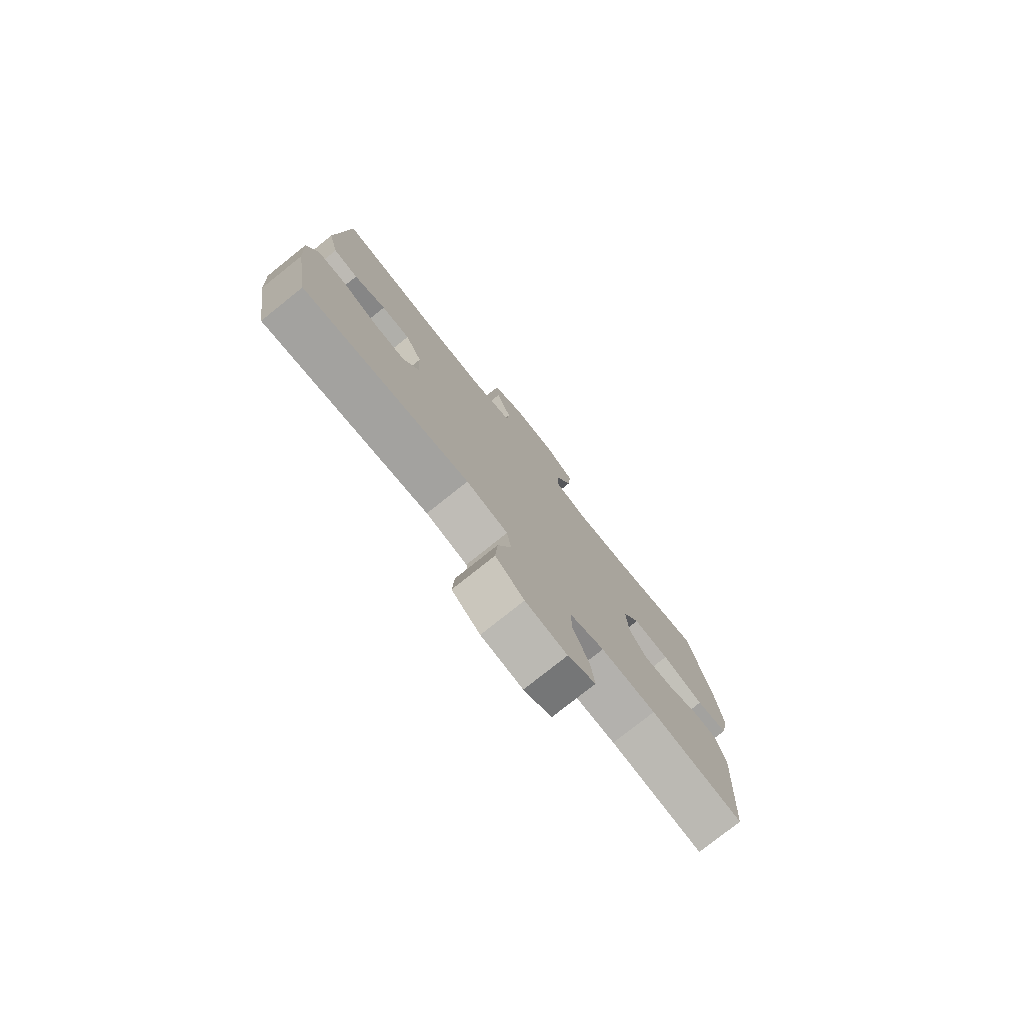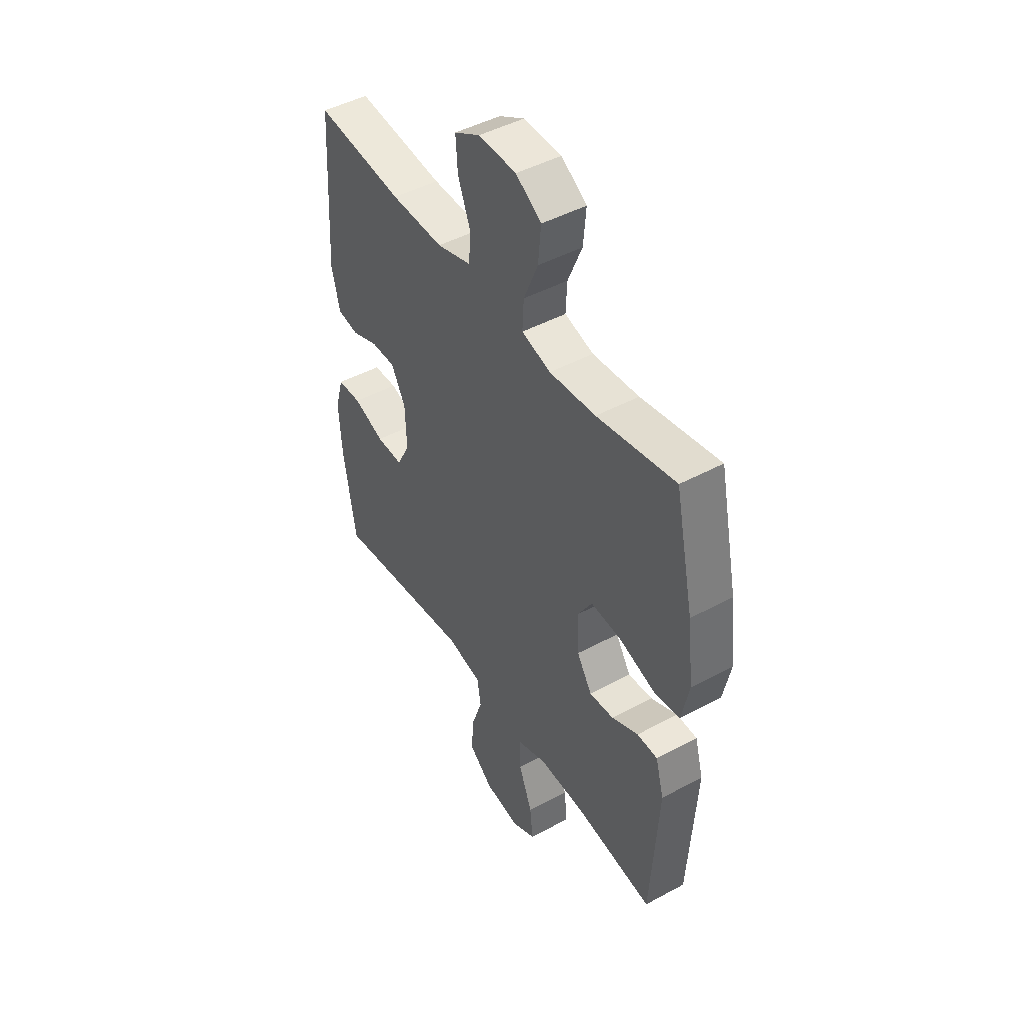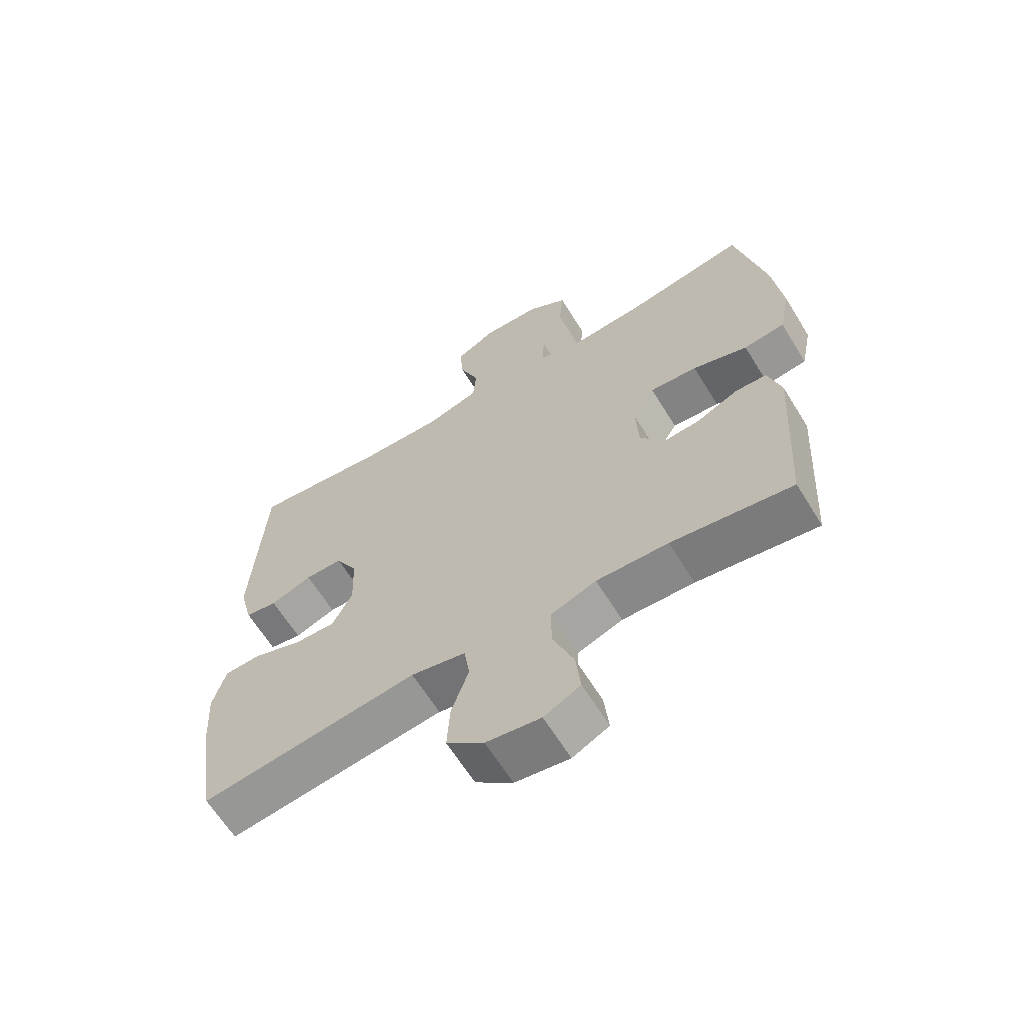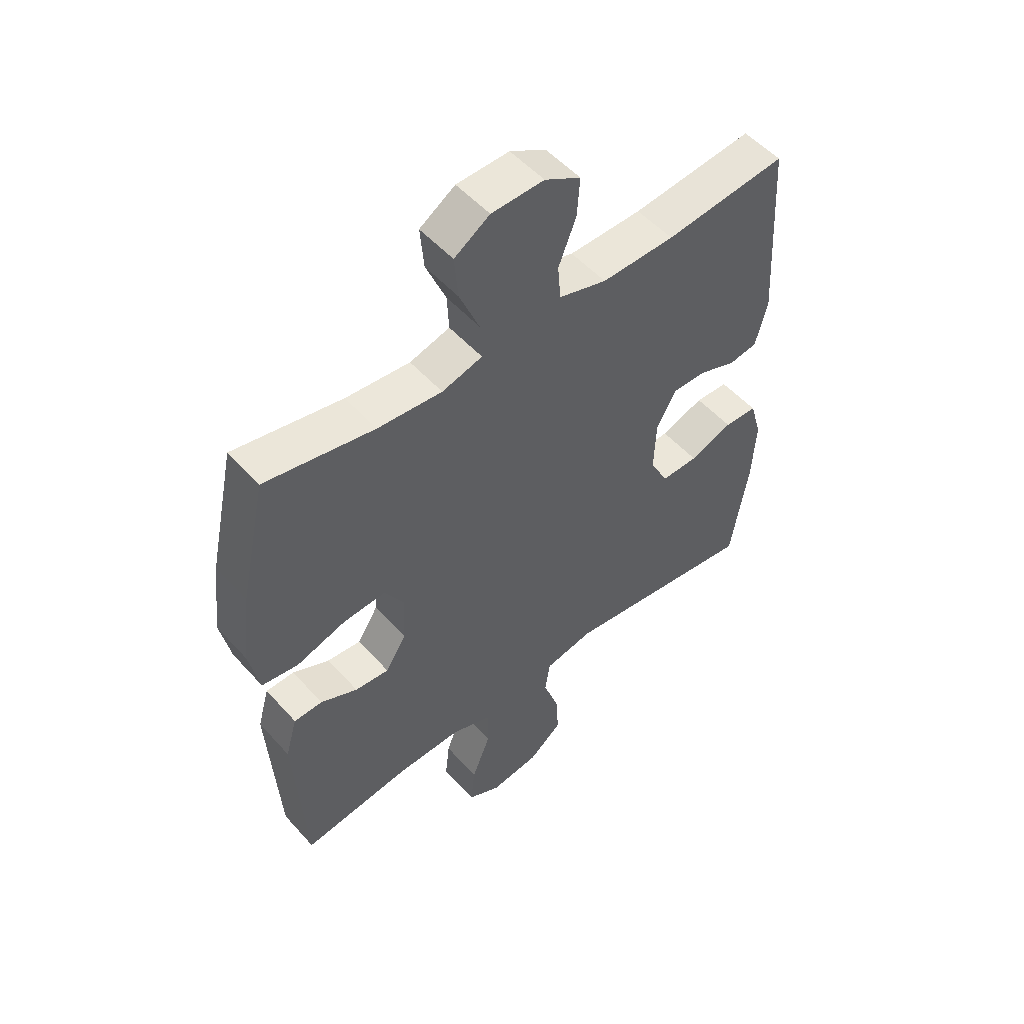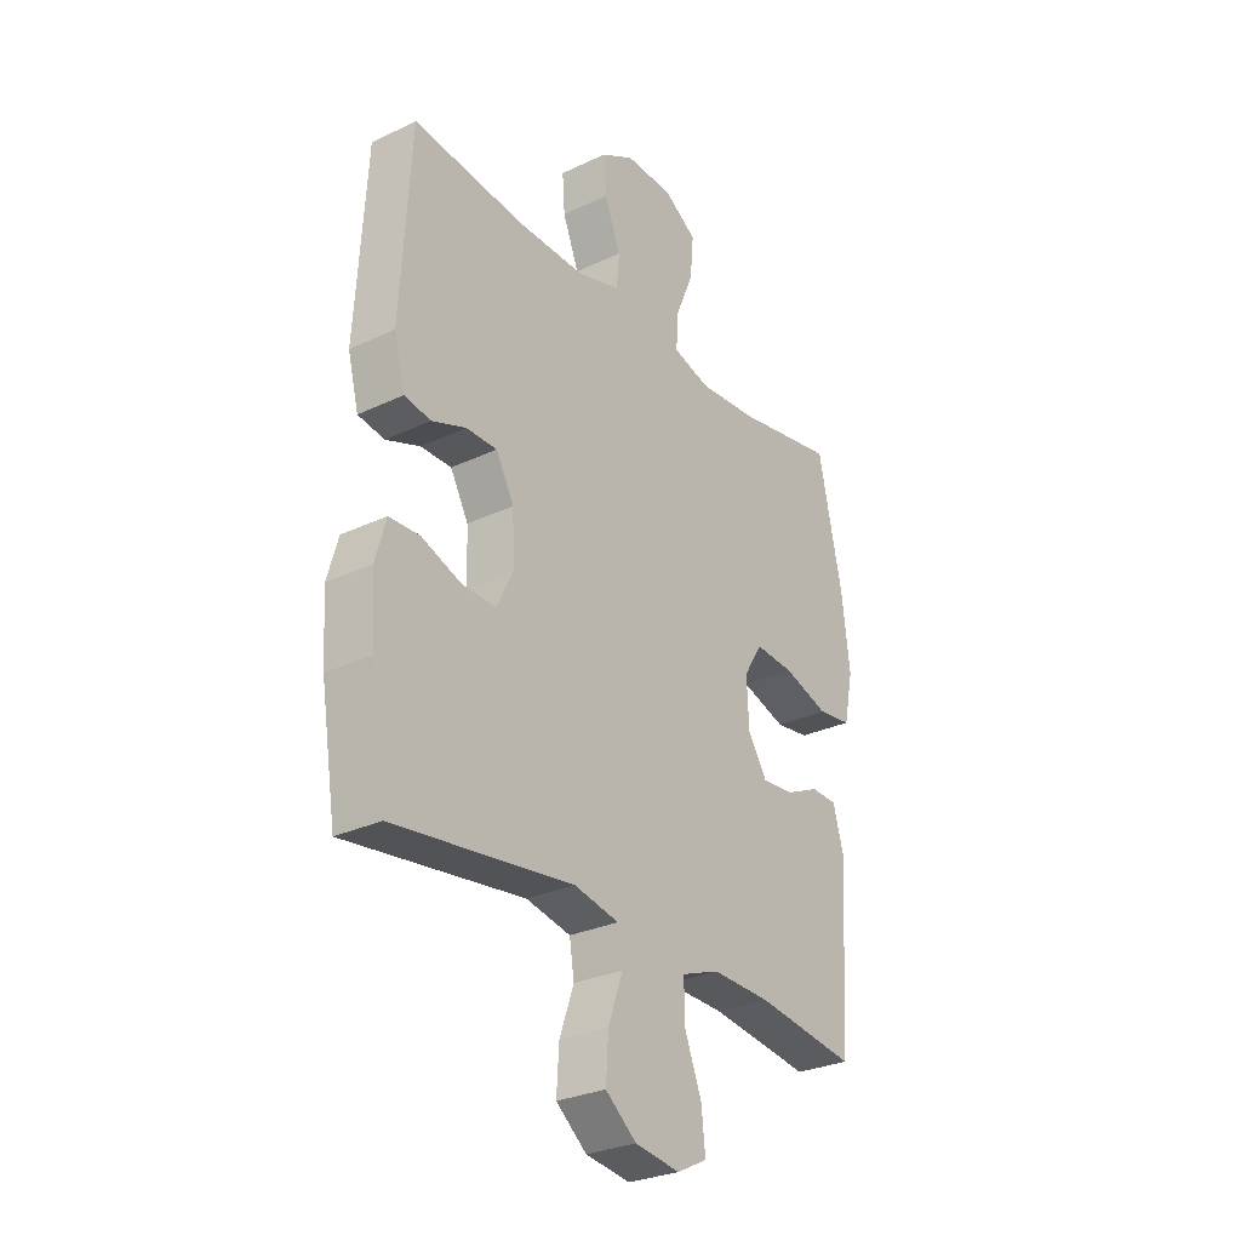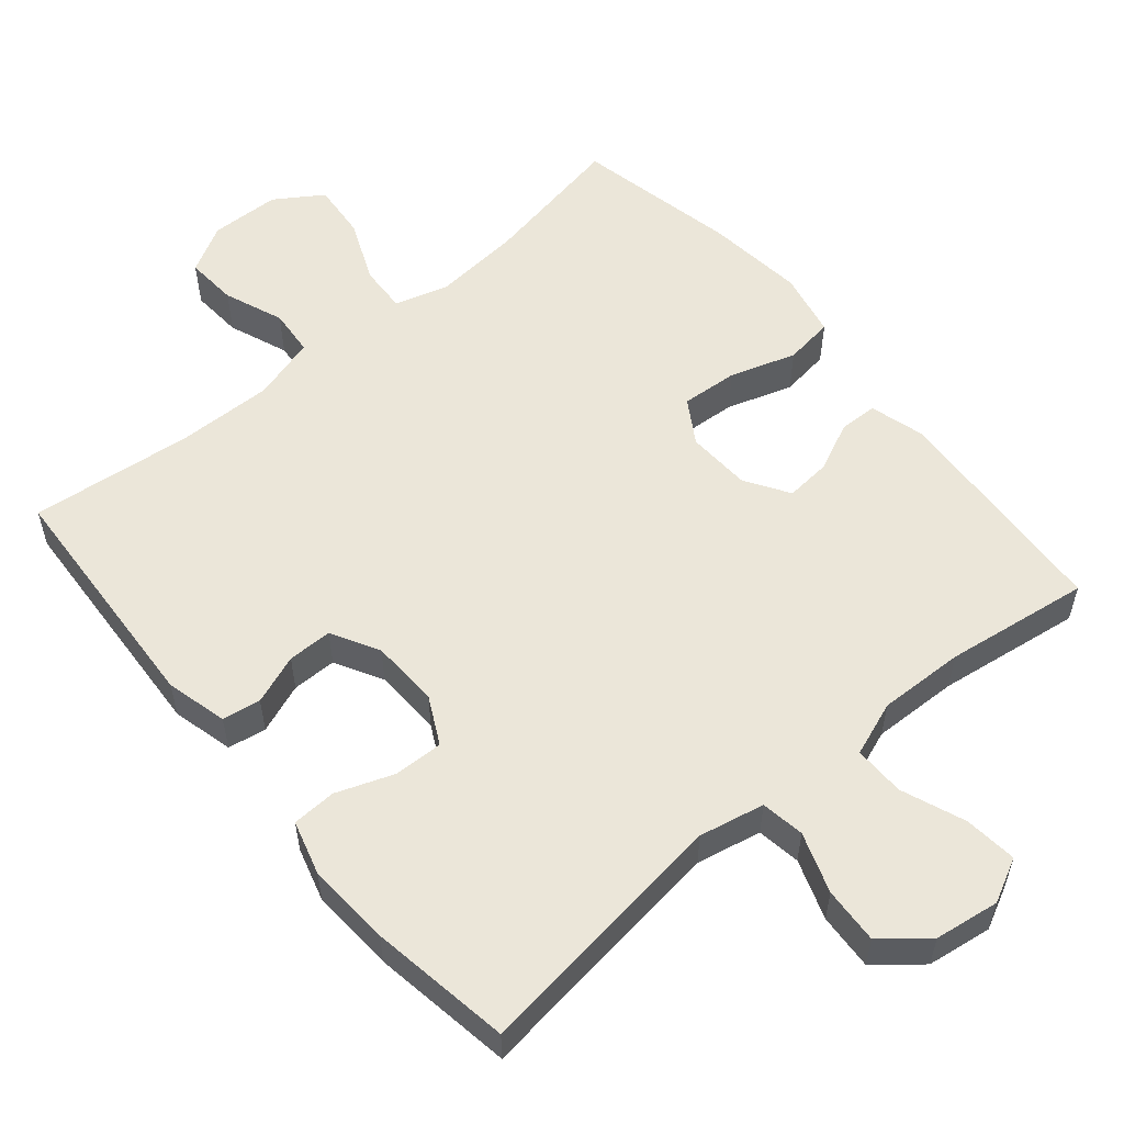
<metadata>
{"format":"obj","ext":"obj","renderer":"f3d","projection":"perspective","resolution":1024,"background":"white","views":[{"elev":-78.0,"azim":128.6,"up":"+Z"},{"elev":46.0,"azim":-121.8,"up":"+Z"},{"elev":-63.8,"azim":-148.4,"up":"+Z"},{"elev":52.1,"azim":-40.4,"up":"+Z"},{"elev":-28.6,"azim":125.5,"up":"+Z"},{"elev":56.3,"azim":140.0,"up":"+Y"}]}
</metadata>
<code>
o path5502
v -0.2883 0.0375 -0.4762
v -0.1679 0.0375 -0.4725
v -0.09145 0.0375 -0.5005
v -0.09217 0.0375 -0.5719
v -0.1273 0.0375 -0.6615
v -0.1352 0.0375 -0.7354
v -0.07405 0.0375 -0.7661
v 0.0172 0.0375 -0.753
v 0.07971 0.0375 -0.7019
v 0.07494 0.0375 -0.6225
v 0.04573 0.0375 -0.5385
v 0.05524 0.0375 -0.4772
v 0.1467 0.0375 -0.458
v 0.5108 0.0375 -0.5052
v 0.5425 0.0375 -0.3075
v 0.5497 0.0375 -0.1895
v 0.528 0.0375 -0.1134
v 0.4662 0.0375 -0.111
v 0.3857 0.0375 -0.1407
v 0.3166 0.0375 -0.1427
v 0.283 0.0375 -0.07671
v 0.2865 0.0375 0.01886
v 0.3232 0.0375 0.08583
v 0.386 0.0375 0.0859
v 0.4555 0.0375 0.06005
v 0.5093 0.0375 0.06909
v 0.5313 0.0375 0.1549
v 0.5108 0.0375 0.4965
v 0.2837 0.0375 0.4709
v 0.1476 0.0375 0.4679
v 0.05849 0.0375 0.4936
v 0.05298 0.0375 0.5585
v 0.08577 0.0375 0.6416
v 0.09098 0.0375 0.7138
v 0.02416 0.0375 0.7508
v -0.07357 0.0375 0.7476
v -0.1397 0.0375 0.7042
v -0.1328 0.0375 0.6256
v -0.09569 0.0375 0.5377
v -0.09247 0.0375 0.4717
v -0.1676 0.0375 0.4499
v -0.2878 0.0375 0.4596
v -0.4912 0.0375 0.4965
v -0.5399 0.0375 0.2697
v -0.5561 0.0375 0.1331
v -0.5373 0.0375 0.04187
v -0.4687 0.0375 0.03267
v -0.3766 0.0375 0.06246
v -0.2973 0.0375 0.06834
v -0.2599 0.0375 0.007504
v -0.2644 0.0375 -0.08243
v -0.3033 0.0375 -0.1437
v -0.3668 0.0375 -0.1383
v -0.4359 0.0375 -0.1066
v -0.4891 0.0375 -0.1084
v -0.5108 0.0375 -0.1854
v -0.4912 0.0375 -0.5052
v -0.2883 -0.0375 -0.4762
v -0.1679 -0.0375 -0.4725
v -0.09145 -0.0375 -0.5005
v -0.09217 -0.0375 -0.5719
v -0.1273 -0.0375 -0.6615
v -0.1352 -0.0375 -0.7354
v -0.07405 -0.0375 -0.7661
v 0.0172 -0.0375 -0.753
v 0.07971 -0.0375 -0.7019
v 0.07494 -0.0375 -0.6225
v 0.04573 -0.0375 -0.5385
v 0.05524 -0.0375 -0.4772
v 0.1467 -0.0375 -0.458
v 0.5108 -0.0375 -0.5052
v 0.5425 -0.0375 -0.3075
v 0.5497 -0.0375 -0.1895
v 0.528 -0.0375 -0.1134
v 0.4662 -0.0375 -0.111
v 0.3857 -0.0375 -0.1407
v 0.3166 -0.0375 -0.1427
v 0.283 -0.0375 -0.07671
v 0.2865 -0.0375 0.01886
v 0.3232 -0.0375 0.08583
v 0.386 -0.0375 0.0859
v 0.4555 -0.0375 0.06005
v 0.5093 -0.0375 0.06909
v 0.5313 -0.0375 0.1549
v 0.5108 -0.0375 0.4965
v 0.2837 -0.0375 0.4709
v 0.1476 -0.0375 0.4679
v 0.05849 -0.0375 0.4936
v 0.05298 -0.0375 0.5585
v 0.08577 -0.0375 0.6416
v 0.09098 -0.0375 0.7138
v 0.02416 -0.0375 0.7508
v -0.07357 -0.0375 0.7476
v -0.1397 -0.0375 0.7042
v -0.1328 -0.0375 0.6256
v -0.09569 -0.0375 0.5377
v -0.09247 -0.0375 0.4717
v -0.1676 -0.0375 0.4499
v -0.2878 -0.0375 0.4596
v -0.4912 -0.0375 0.4965
v -0.5399 -0.0375 0.2697
v -0.5561 -0.0375 0.1331
v -0.5373 -0.0375 0.04187
v -0.4687 -0.0375 0.03267
v -0.3766 -0.0375 0.06246
v -0.2973 -0.0375 0.06834
v -0.2599 -0.0375 0.007504
v -0.2644 -0.0375 -0.08243
v -0.3033 -0.0375 -0.1437
v -0.3668 -0.0375 -0.1383
v -0.4359 -0.0375 -0.1066
v -0.4891 -0.0375 -0.1084
v -0.5108 -0.0375 -0.1854
v -0.4912 -0.0375 -0.5052
v -0.1352 0.0375 -0.7354
v -0.1352 0.0375 -0.7354
v -0.07405 0.0375 -0.7661
v 0.0172 0.0375 -0.753
v 0.07971 0.0375 -0.7019
v -0.1273 0.0375 -0.6615
v 0.07494 0.0375 -0.6225
v -0.09217 0.0375 -0.5719
v 0.04573 0.0375 -0.5385
v -0.09145 0.0375 -0.5005
v -0.09145 0.0375 -0.5005
v 0.05524 0.0375 -0.4772
v 0.05524 0.0375 -0.4772
v -0.1679 0.0375 -0.4725
v -0.4912 0.0375 -0.5052
v -0.4912 0.0375 -0.5052
v -0.2883 0.0375 -0.4762
v 0.1467 0.0375 -0.458
v 0.5108 0.0375 -0.5052
v 0.5108 0.0375 -0.5052
v 0.5425 0.0375 -0.3075
v 0.5497 0.0375 -0.1895
v -0.5108 0.0375 -0.1854
v 0.528 0.0375 -0.1134
v 0.528 0.0375 -0.1134
v -0.4891 0.0375 -0.1084
v -0.4891 0.0375 -0.1084
v -0.3033 0.0375 -0.1437
v -0.3033 0.0375 -0.1437
v -0.3668 0.0375 -0.1383
v 0.3857 0.0375 -0.1407
v 0.3166 0.0375 -0.1427
v 0.3166 0.0375 -0.1427
v -0.2644 0.0375 -0.08243
v 0.283 0.0375 -0.07671
v 0.4662 0.0375 -0.111
v -0.4359 0.0375 -0.1066
v -0.2599 0.0375 0.007504
v 0.2865 0.0375 0.01886
v -0.2973 0.0375 0.06834
v -0.2973 0.0375 0.06834
v 0.3232 0.0375 0.08583
v 0.3232 0.0375 0.08583
v -0.5373 0.0375 0.04187
v -0.5373 0.0375 0.04187
v -0.4687 0.0375 0.03267
v -0.3766 0.0375 0.06246
v -0.5561 0.0375 0.1331
v 0.386 0.0375 0.0859
v 0.4555 0.0375 0.06005
v 0.5093 0.0375 0.06909
v 0.5093 0.0375 0.06909
v 0.5313 0.0375 0.1549
v -0.5399 0.0375 0.2697
v -0.4912 0.0375 0.4965
v -0.4912 0.0375 0.4965
v -0.1676 0.0375 0.4499
v -0.2878 0.0375 0.4596
v -0.09247 0.0375 0.4717
v -0.09247 0.0375 0.4717
v 0.1476 0.0375 0.4679
v 0.05849 0.0375 0.4936
v 0.05849 0.0375 0.4936
v 0.2837 0.0375 0.4709
v -0.09569 0.0375 0.5377
v 0.5108 0.0375 0.4965
v 0.5108 0.0375 0.4965
v 0.05298 0.0375 0.5585
v -0.1328 0.0375 0.6256
v 0.08577 0.0375 0.6416
v -0.1397 0.0375 0.7042
v -0.1397 0.0375 0.7042
v 0.09098 0.0375 0.7138
v 0.09098 0.0375 0.7138
v -0.07357 0.0375 0.7476
v 0.02416 0.0375 0.7508
v -0.1352 -0.0375 -0.7354
v -0.1352 -0.0375 -0.7354
v -0.07405 -0.0375 -0.7661
v 0.0172 -0.0375 -0.753
v 0.07971 -0.0375 -0.7019
v -0.1273 -0.0375 -0.6615
v 0.07494 -0.0375 -0.6225
v -0.09217 -0.0375 -0.5719
v 0.04573 -0.0375 -0.5385
v -0.09145 -0.0375 -0.5005
v -0.09145 -0.0375 -0.5005
v 0.05524 -0.0375 -0.4772
v 0.05524 -0.0375 -0.4772
v -0.1679 -0.0375 -0.4725
v -0.4912 -0.0375 -0.5052
v -0.4912 -0.0375 -0.5052
v -0.2883 -0.0375 -0.4762
v 0.1467 -0.0375 -0.458
v 0.5108 -0.0375 -0.5052
v 0.5108 -0.0375 -0.5052
v 0.5425 -0.0375 -0.3075
v 0.5497 -0.0375 -0.1895
v -0.5108 -0.0375 -0.1854
v 0.528 -0.0375 -0.1134
v 0.528 -0.0375 -0.1134
v -0.4891 -0.0375 -0.1084
v -0.4891 -0.0375 -0.1084
v -0.3033 -0.0375 -0.1437
v -0.3033 -0.0375 -0.1437
v -0.3668 -0.0375 -0.1383
v 0.3857 -0.0375 -0.1407
v 0.3166 -0.0375 -0.1427
v 0.3166 -0.0375 -0.1427
v -0.2644 -0.0375 -0.08243
v 0.283 -0.0375 -0.07671
v 0.4662 -0.0375 -0.111
v -0.4359 -0.0375 -0.1066
v -0.2599 -0.0375 0.007504
v 0.2865 -0.0375 0.01886
v -0.2973 -0.0375 0.06834
v -0.2973 -0.0375 0.06834
v 0.3232 -0.0375 0.08583
v 0.3232 -0.0375 0.08583
v -0.5373 -0.0375 0.04187
v -0.5373 -0.0375 0.04187
v -0.4687 -0.0375 0.03267
v -0.3766 -0.0375 0.06246
v -0.5561 -0.0375 0.1331
v 0.386 -0.0375 0.0859
v 0.4555 -0.0375 0.06005
v 0.5093 -0.0375 0.06909
v 0.5093 -0.0375 0.06909
v 0.5313 -0.0375 0.1549
v -0.5399 -0.0375 0.2697
v -0.4912 -0.0375 0.4965
v -0.4912 -0.0375 0.4965
v -0.1676 -0.0375 0.4499
v -0.2878 -0.0375 0.4596
v -0.09247 -0.0375 0.4717
v -0.09247 -0.0375 0.4717
v 0.1476 -0.0375 0.4679
v 0.05849 -0.0375 0.4936
v 0.05849 -0.0375 0.4936
v 0.2837 -0.0375 0.4709
v -0.09569 -0.0375 0.5377
v 0.5108 -0.0375 0.4965
v 0.5108 -0.0375 0.4965
v 0.05298 -0.0375 0.5585
v -0.1328 -0.0375 0.6256
v 0.08577 -0.0375 0.6416
v -0.1397 -0.0375 0.7042
v -0.1397 -0.0375 0.7042
v 0.09098 -0.0375 0.7138
v 0.09098 -0.0375 0.7138
v -0.07357 -0.0375 0.7476
v 0.02416 -0.0375 0.7508
f 216 213 227
f 207 213 205
f 211 208 209
f 259 260 265
f 218 220 207
f 224 225 228
f 266 260 263
f 218 204 224
f 228 229 249
f 199 198 197
f 248 230 247
f 226 212 214
f 212 221 211
f 224 204 202
f 244 230 248
f 261 259 265
f 225 208 222
f 221 212 226
f 228 225 229
f 200 199 202
f 254 239 243
f 266 265 260
f 232 239 254
f 191 193 196
f 255 258 259
f 243 239 240
f 244 237 230
f 230 228 249
f 238 237 244
f 243 240 241
f 196 197 198
f 234 236 238
f 193 194 196
f 258 255 252
f 198 199 200
f 222 211 221
f 194 197 196
f 197 194 195
f 237 238 236
f 207 220 213
f 224 202 225
f 249 252 255
f 249 229 251
f 249 251 252
f 204 218 207
f 229 232 251
f 227 213 220
f 204 200 202
f 211 222 208
f 247 230 249
f 251 232 254
f 202 208 225
f 260 259 258
f 244 248 245
f 254 243 256
f 116 7 64 192
f 7 8 65 64
f 8 9 66 65
f 5 6 63 62
f 9 10 67 66
f 4 5 62 61
f 10 11 68 67
f 125 4 61 201
f 11 127 203 68
f 2 3 60 59
f 130 1 58 206
f 12 13 70 69
f 1 2 59 58
f 13 134 210 70
f 14 15 72 71
f 15 16 73 72
f 56 57 114 113
f 16 139 215 73
f 141 56 113 217
f 143 53 110 219
f 19 147 223 76
f 51 52 109 108
f 20 21 78 77
f 18 19 76 75
f 17 18 75 74
f 54 55 112 111
f 53 54 111 110
f 50 51 108 107
f 21 22 79 78
f 155 50 107 231
f 22 157 233 79
f 159 47 104 235
f 47 48 105 104
f 45 46 103 102
f 24 25 82 81
f 25 166 242 82
f 48 49 106 105
f 26 27 84 83
f 23 24 81 80
f 44 45 102 101
f 170 44 101 246
f 41 42 99 98
f 174 41 98 250
f 30 177 253 87
f 29 30 87 86
f 39 40 97 96
f 181 29 86 257
f 27 28 85 84
f 42 43 100 99
f 31 32 89 88
f 38 39 96 95
f 32 33 90 89
f 186 38 95 262
f 33 188 264 90
f 36 37 94 93
f 35 36 93 92
f 34 35 92 91
f 140 151 137
f 131 129 137
f 135 133 132
f 183 189 184
f 142 131 144
f 148 152 149
f 190 187 184
f 142 148 128
f 152 173 153
f 123 121 122
f 172 171 154
f 150 138 136
f 136 135 145
f 148 126 128
f 168 172 154
f 185 189 183
f 149 146 132
f 145 150 136
f 152 153 149
f 124 126 123
f 178 167 163
f 190 184 189
f 156 178 163
f 115 120 117
f 179 183 182
f 167 164 163
f 168 154 161
f 154 173 152
f 162 168 161
f 167 165 164
f 120 122 121
f 158 162 160
f 117 120 118
f 182 176 179
f 122 124 123
f 146 145 135
f 118 120 121
f 121 119 118
f 161 160 162
f 131 137 144
f 148 149 126
f 173 179 176
f 173 175 153
f 173 176 175
f 128 131 142
f 153 175 156
f 151 144 137
f 128 126 124
f 135 132 146
f 171 173 154
f 175 178 156
f 126 149 132
f 184 182 183
f 168 169 172
f 178 180 167

</code>
